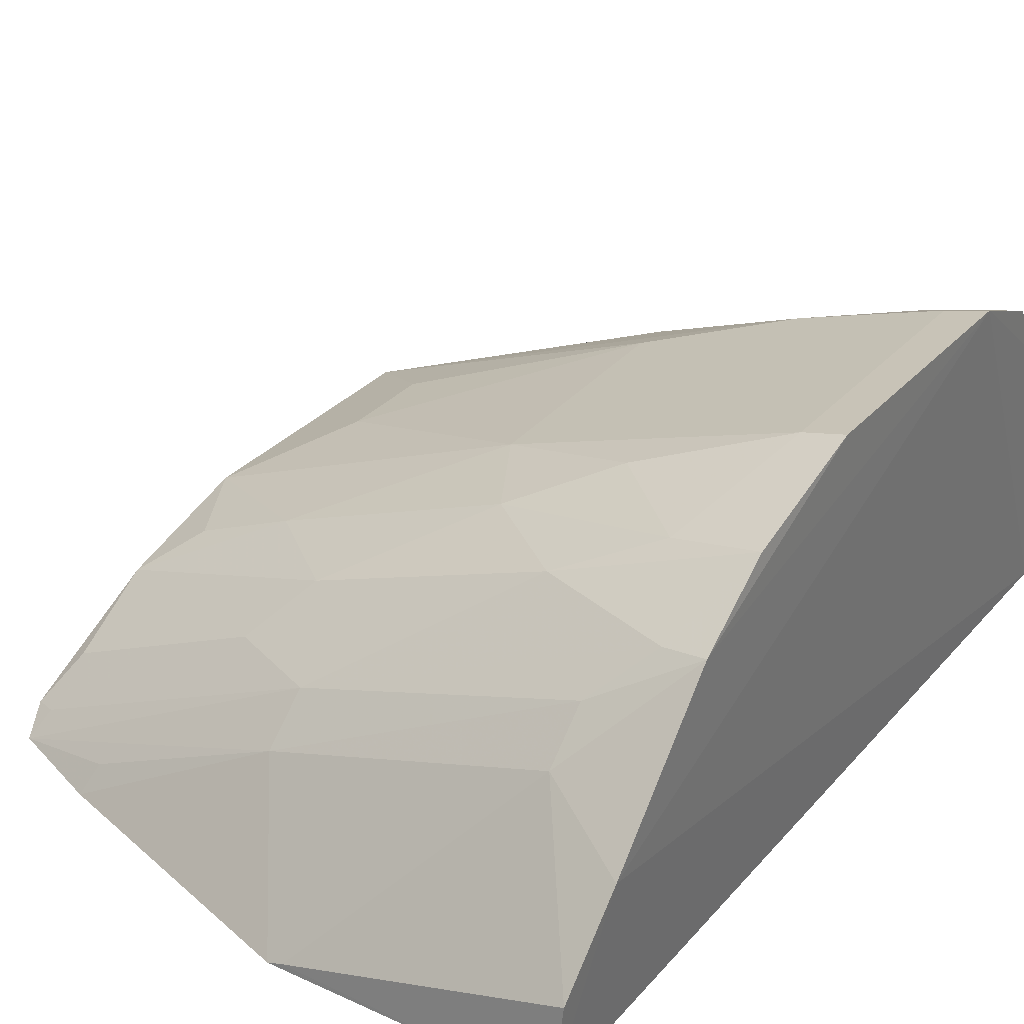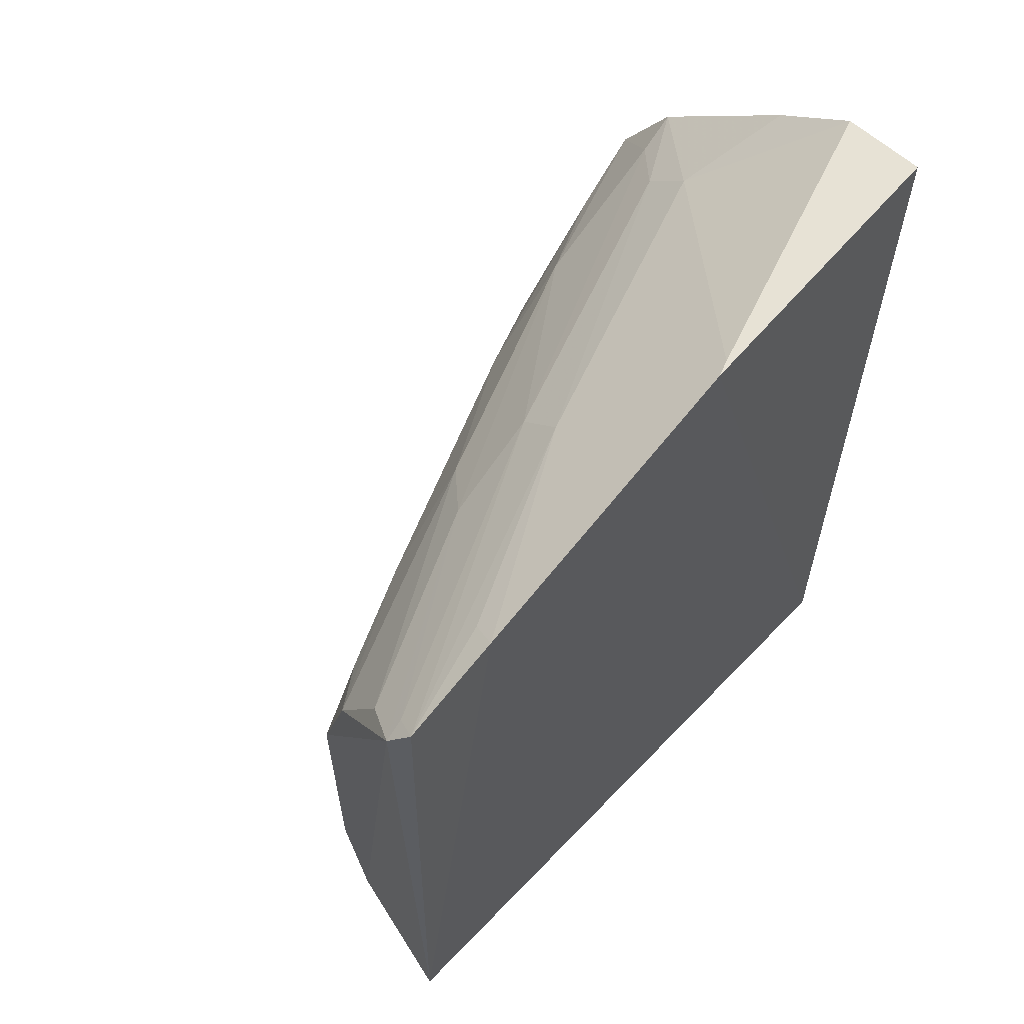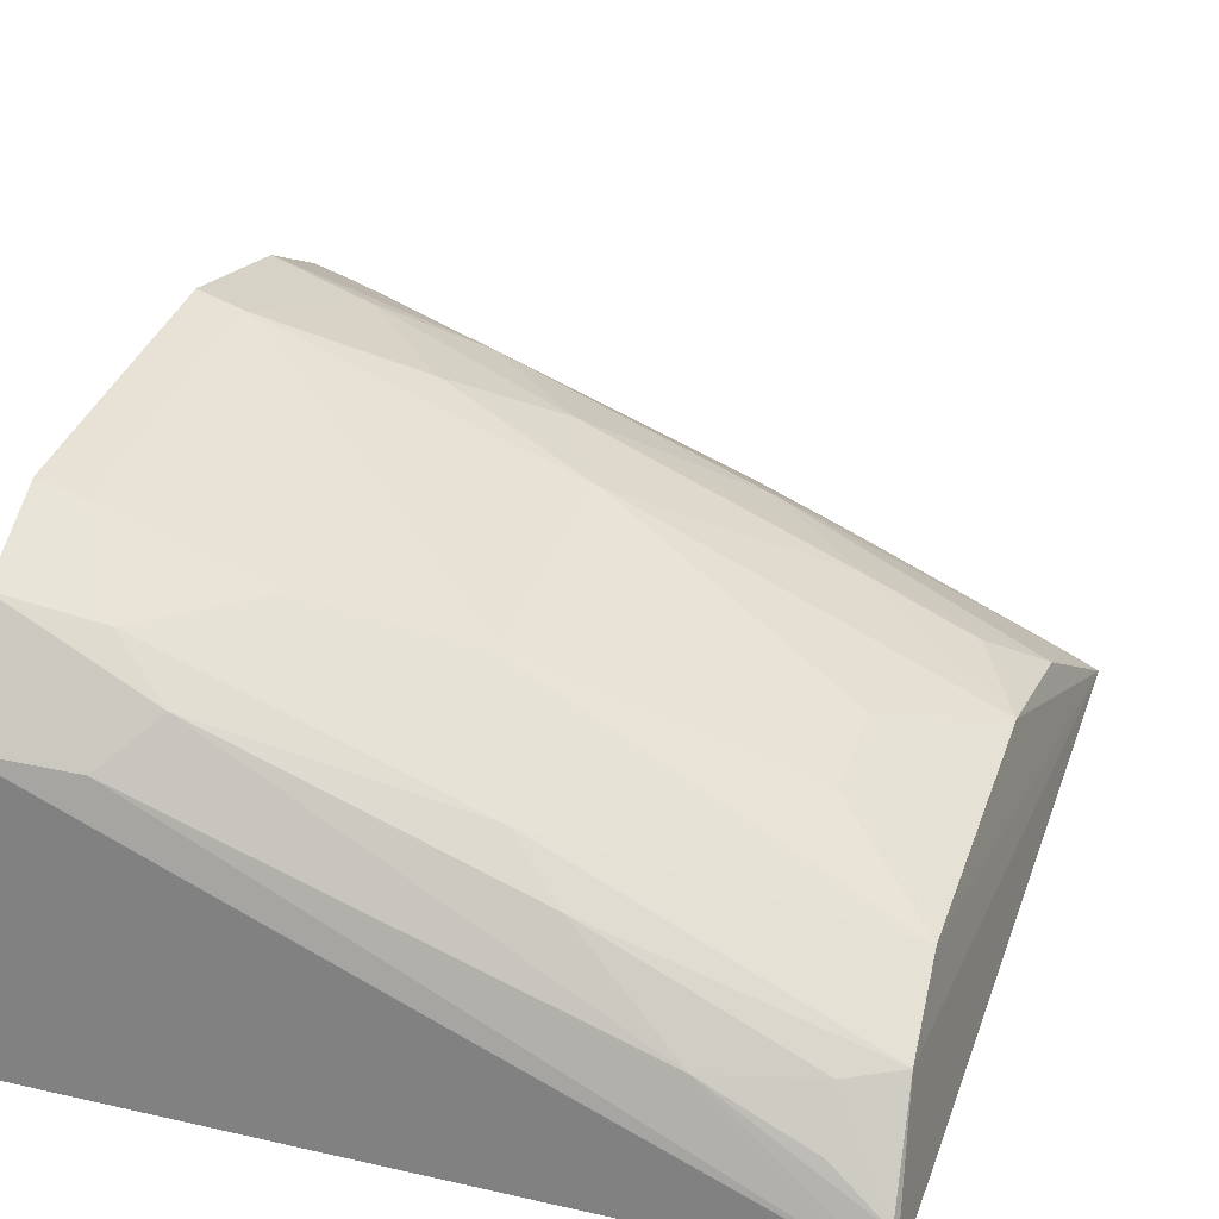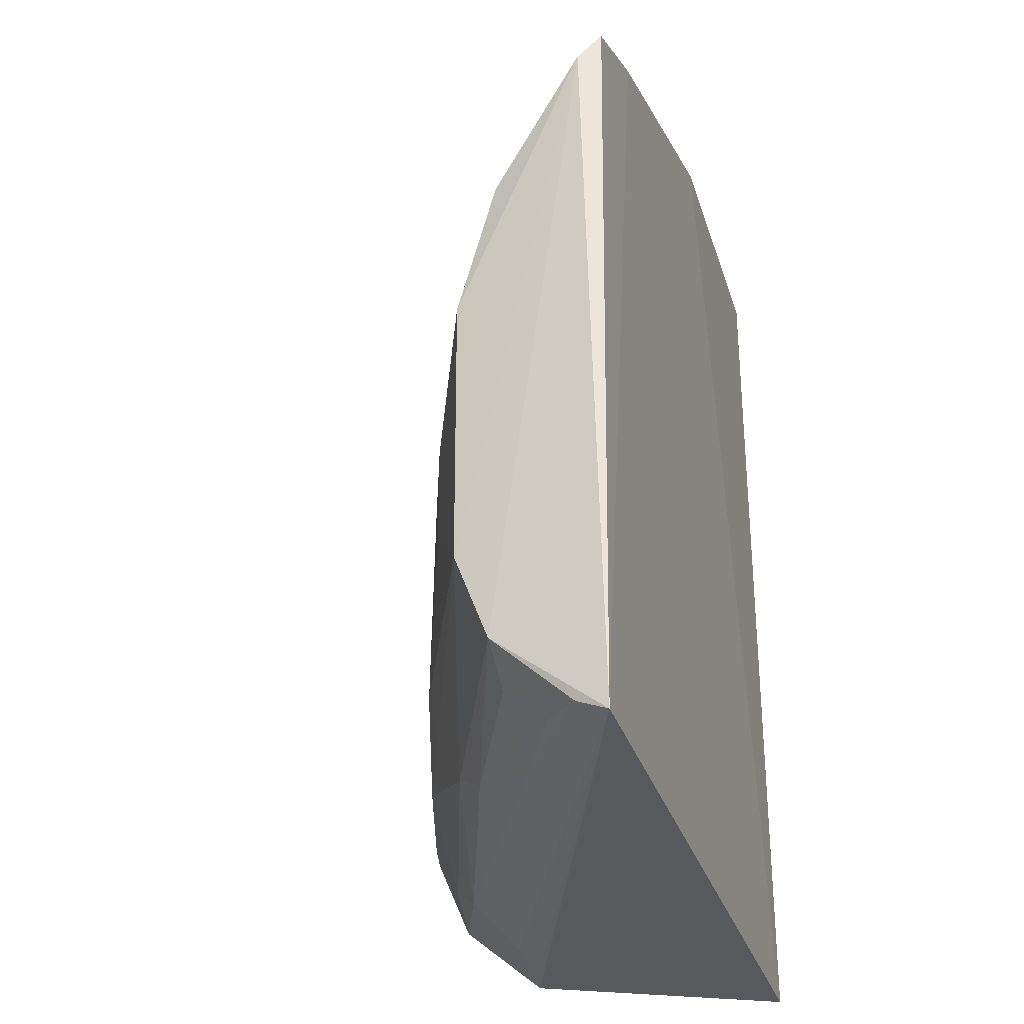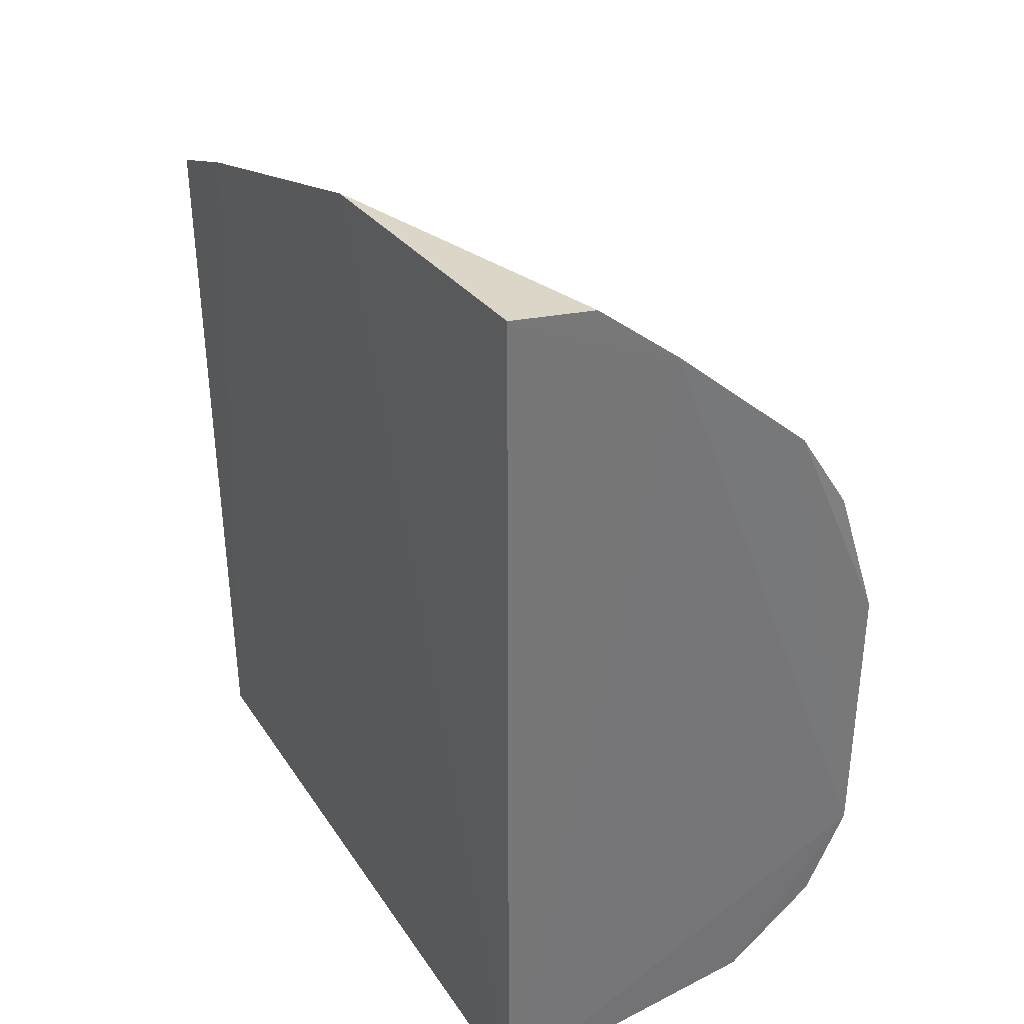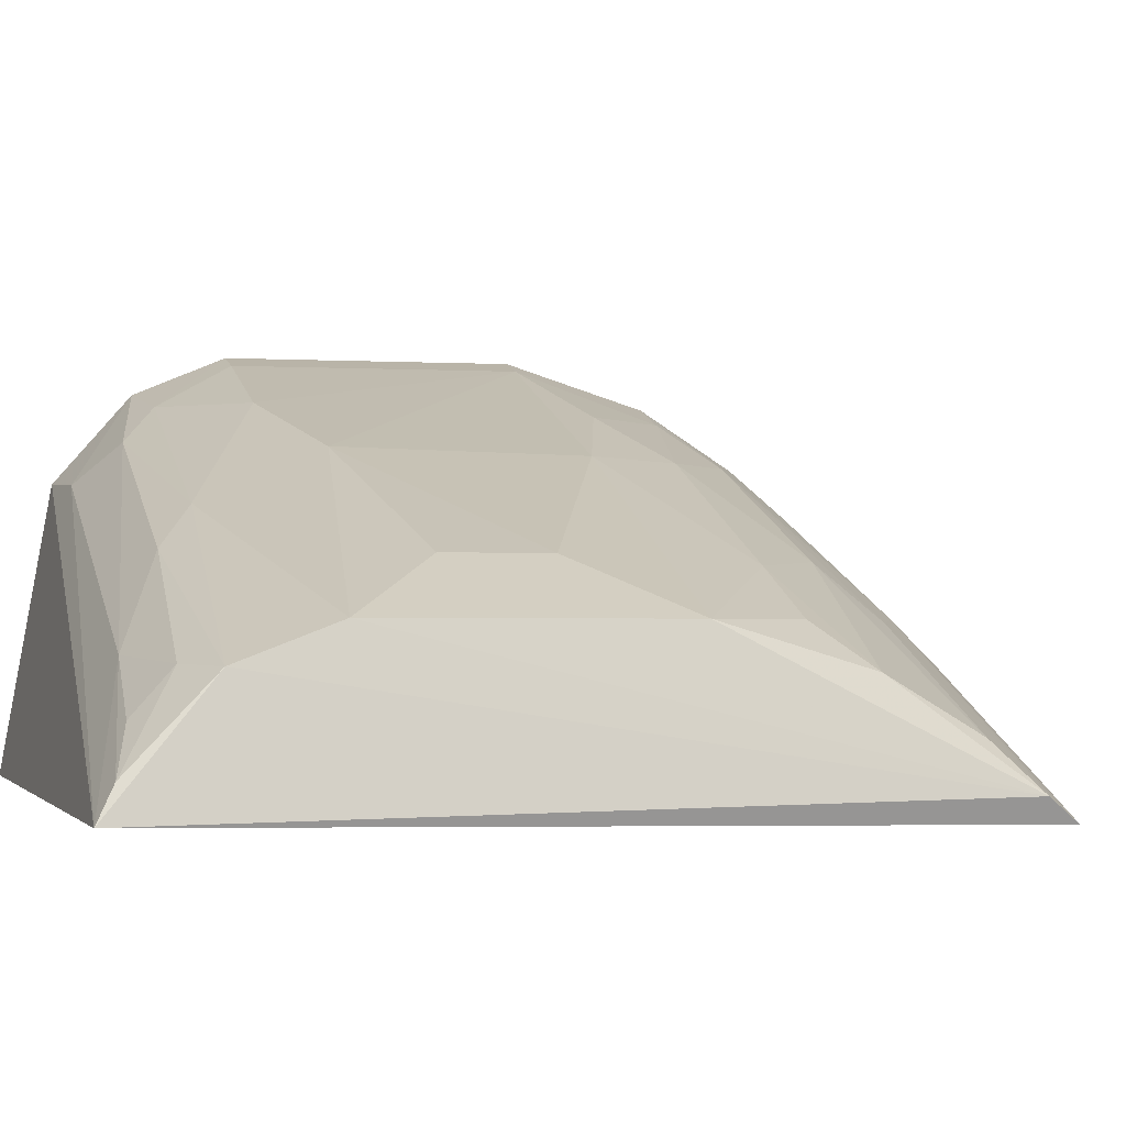
<metadata>
{"format":"obj","ext":"obj","renderer":"f3d","projection":"perspective","resolution":1024,"background":"white","views":[{"elev":31.2,"azim":-146.3,"up":"+Z"},{"elev":61.6,"azim":133.8,"up":"+Y"},{"elev":36.3,"azim":18.2,"up":"+Z"},{"elev":-30.9,"azim":108.5,"up":"+Y"},{"elev":34.4,"azim":-118.6,"up":"+Y"},{"elev":-2.2,"azim":75.7,"up":"+Z"}]}
</metadata>
<code>
v -0.5187 0.1012 0.3946
v -0.4175 0.0352 0.3353
v -0.4166 0.1382 0.3374
v -0.5169 0.1622 0.3369
v -0.5168 0.03077 0.337
v -0.4323 0.148 0.3341
v -0.4208 0.06164 0.3566
v -0.5183 0.04826 0.3889
v -0.5183 0.1513 0.3605
v -0.418 0.1424 0.3342
v -0.4747 0.161 0.3348
v -0.4198 0.04857 0.3515
v -0.4208 0.101 0.3567
v -0.5178 0.0375 0.3764
v -0.4914 0.06129 0.3856
v -0.5121 0.1323 0.3794
v -0.5188 0.06114 0.3944
v -0.5176 0.1608 0.3489
v -0.4406 0.03964 0.3528
v -0.4704 0.1009 0.3779
v -0.4632 0.0501 0.3708
v -0.5186 0.1332 0.3806
v -0.4629 0.1376 0.3575
v -0.5124 0.101 0.3929
v -0.5052 0.05 0.386
v -0.5046 0.1442 0.3659
v -0.4185 0.03741 0.3399
v -0.5039 0.03911 0.3754
v -0.4349 0.07377 0.3641
v -0.4557 0.04539 0.3651
v -0.5184 0.1209 0.3884
v -0.4196 0.1393 0.3378
v -0.4625 0.1439 0.3513
v -0.456 0.1249 0.3643
v -0.5125 0.06118 0.3926
v -0.4702 0.06754 0.3785
v -0.477 0.161 0.3357
v -0.5049 0.1379 0.3723
v -0.4268 0.04443 0.3519
v -0.4349 0.08749 0.3642
v -0.4974 0.04517 0.3807
v -0.4776 0.114 0.3777
v -0.449 0.1316 0.3567
v -0.4337 0.1452 0.338
v -0.4201 0.1203 0.3509
v -0.4914 0.1246 0.3782
v -0.4262 0.03918 0.3459
v -0.5054 0.1195 0.3851
v -0.4917 0.1068 0.3848
v -0.4424 0.114 0.3633
v -0.4202 0.1326 0.3436
v -0.4278 0.1142 0.3568
f 6 2 5
f 9 4 5
f 10 3 2
f 10 2 6
f 11 6 5
f 11 5 4
f 12 2 3
f 12 3 7
f 13 7 3
f 14 5 2
f 17 9 5
f 17 14 8
f 17 5 14
f 18 4 9
f 21 12 7
f 21 7 15
f 22 17 1
f 22 9 17
f 24 1 17
f 25 17 8
f 25 21 15
f 26 18 9
f 26 9 22
f 27 19 2
f 27 2 12
f 28 14 2
f 28 2 19
f 28 8 14
f 30 12 21
f 31 22 1
f 31 16 22
f 32 3 10
f 32 10 23
f 33 23 10
f 33 6 11
f 35 24 17
f 35 15 24
f 35 25 15
f 35 17 25
f 36 24 15
f 36 20 24
f 36 15 7
f 36 7 29
f 37 18 26
f 37 11 4
f 37 4 18
f 37 33 11
f 37 26 33
f 38 26 22
f 38 22 16
f 38 16 23
f 38 33 26
f 38 23 33
f 39 27 12
f 39 30 19
f 39 12 30
f 40 13 20
f 40 36 29
f 40 20 36
f 40 29 7
f 40 7 13
f 41 30 21
f 41 21 25
f 41 25 8
f 41 8 28
f 41 28 19
f 41 19 30
f 43 32 23
f 43 3 32
f 44 33 10
f 44 10 6
f 44 6 33
f 45 13 3
f 46 23 16
f 46 16 31
f 46 42 34
f 46 43 23
f 46 34 43
f 47 39 19
f 47 19 27
f 47 27 39
f 48 31 1
f 48 1 24
f 48 46 31
f 48 42 46
f 49 24 20
f 49 20 42
f 49 48 24
f 49 42 48
f 50 42 20
f 50 20 13
f 50 45 34
f 50 34 42
f 51 43 34
f 51 34 45
f 51 45 3
f 51 3 43
f 52 50 13
f 52 13 45
f 52 45 50

</code>
